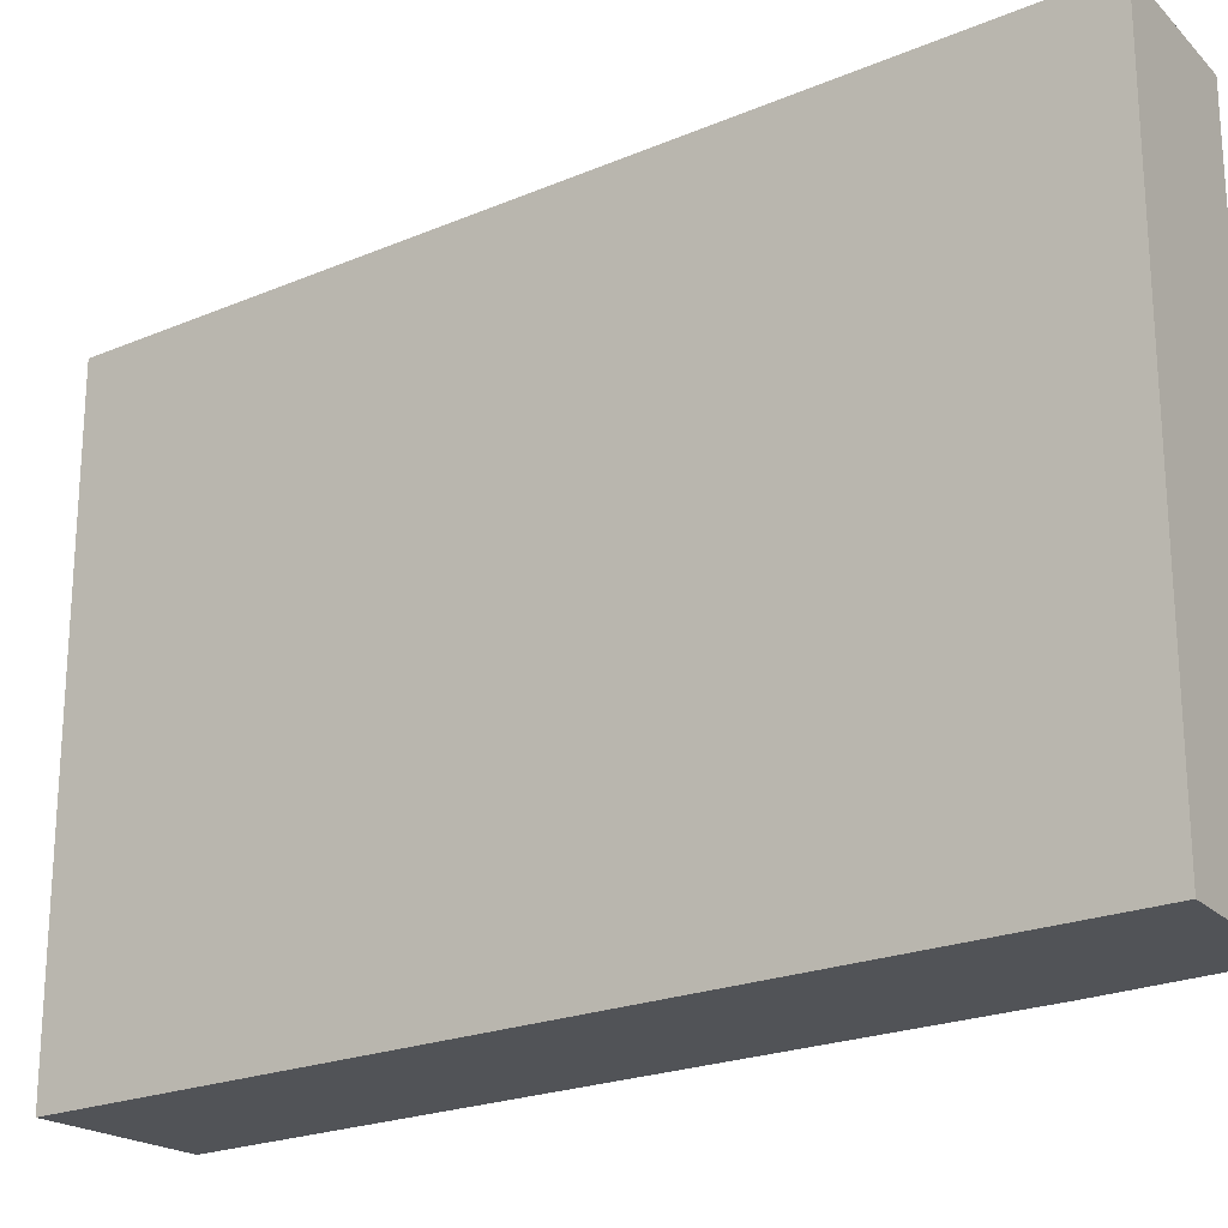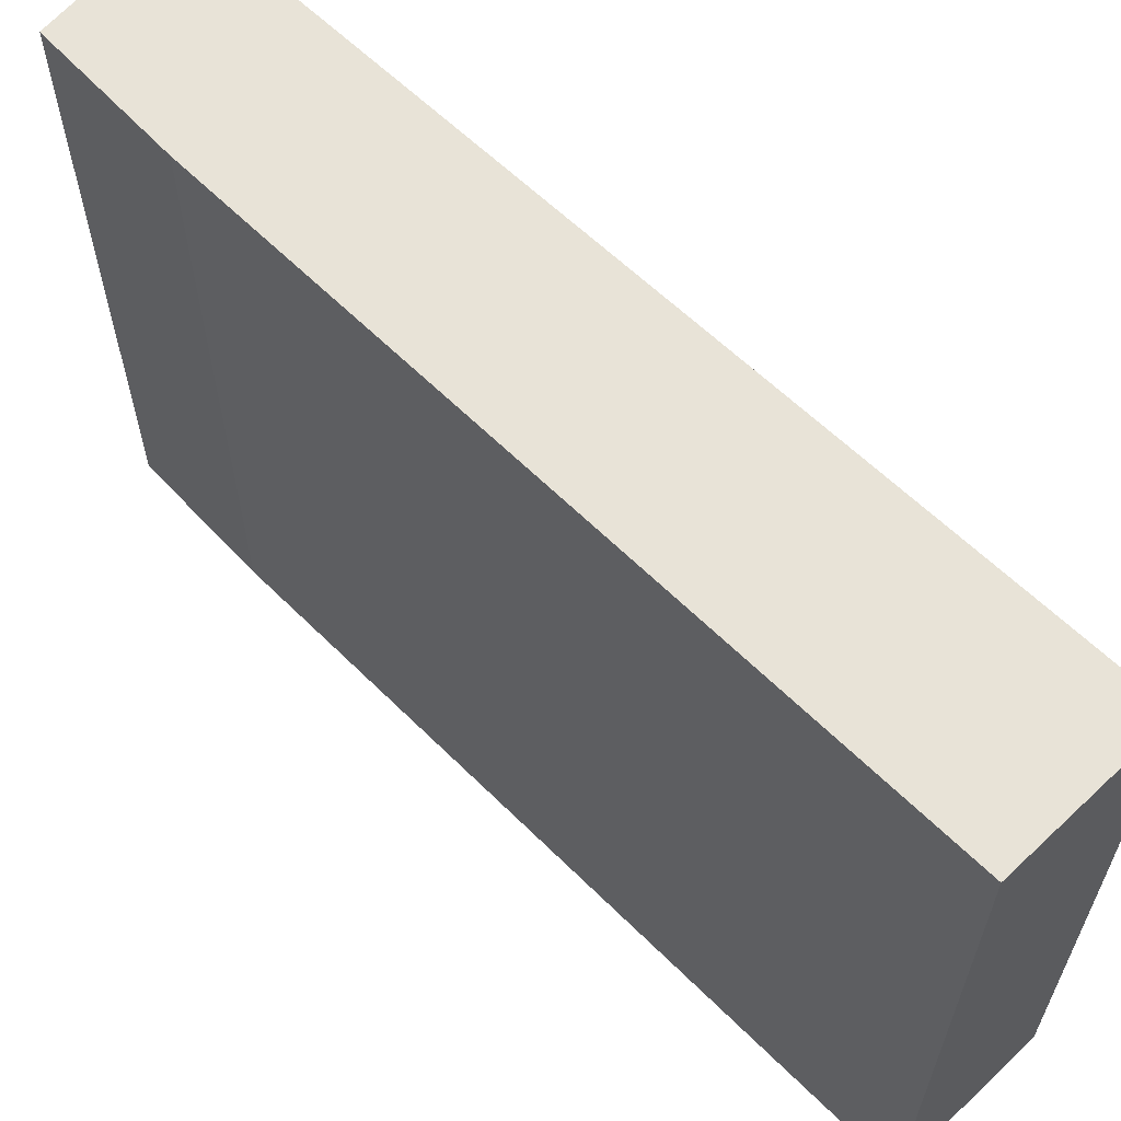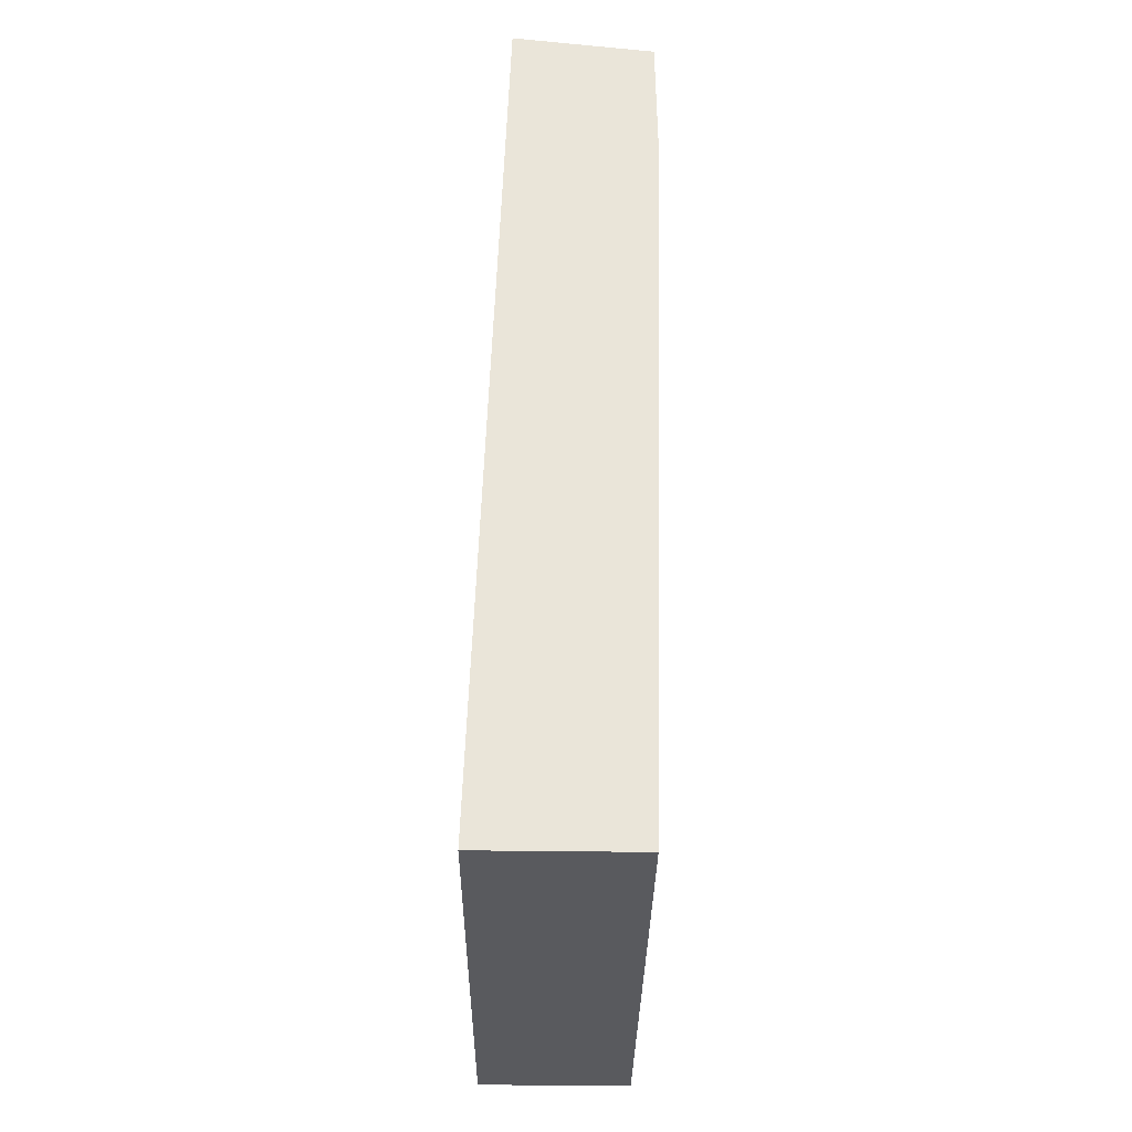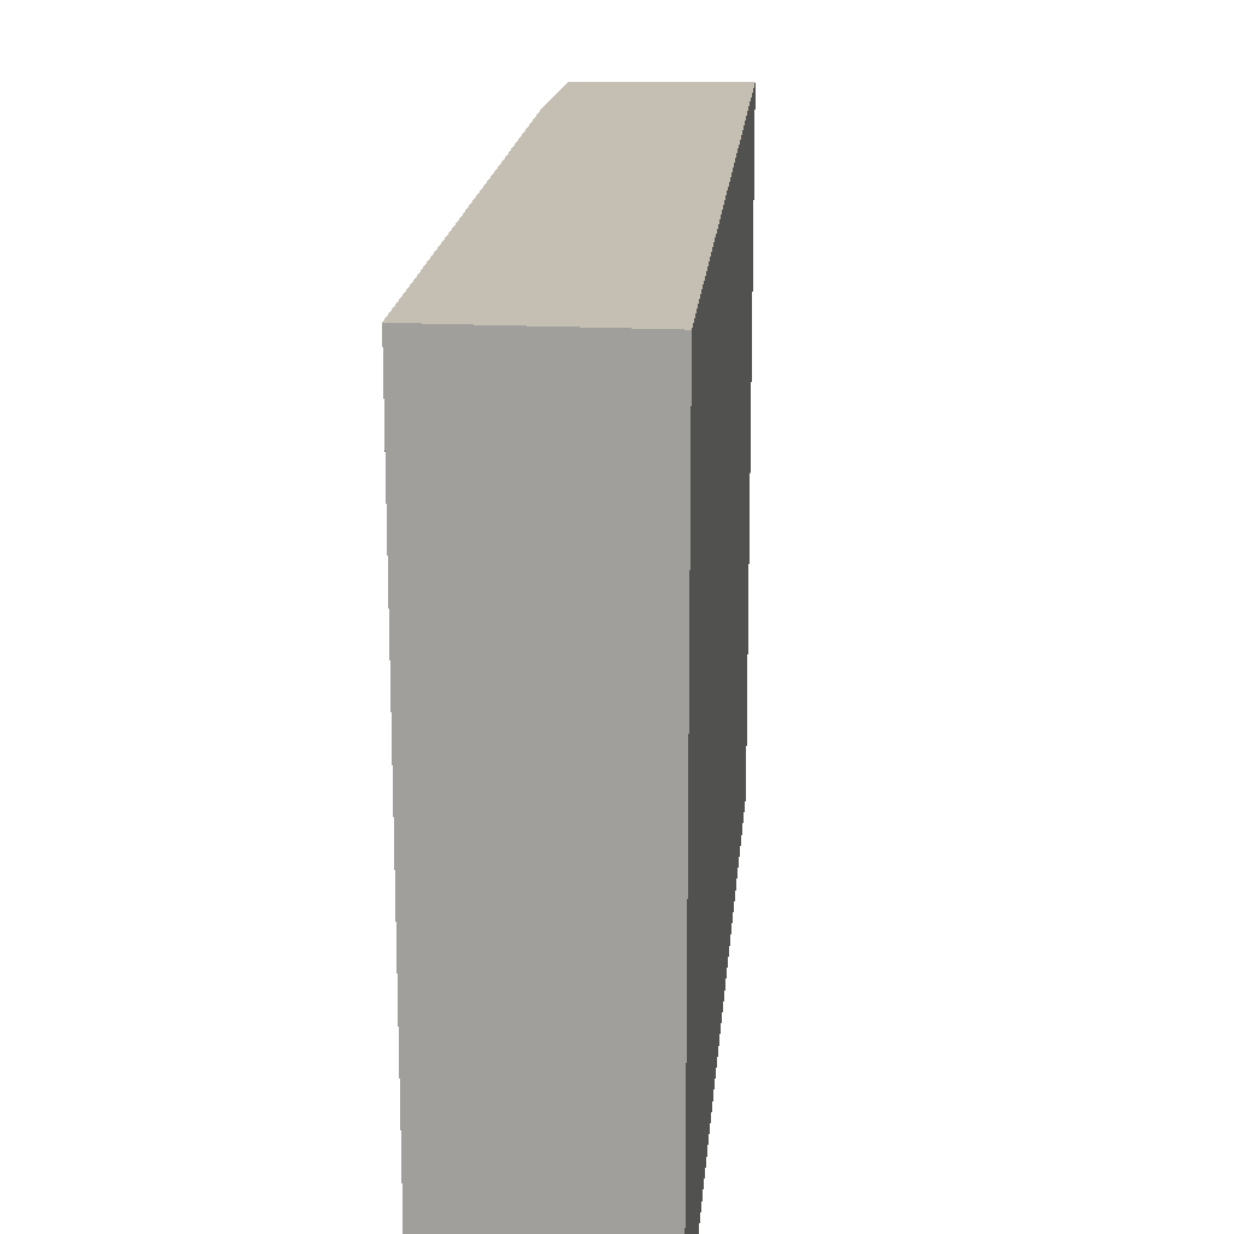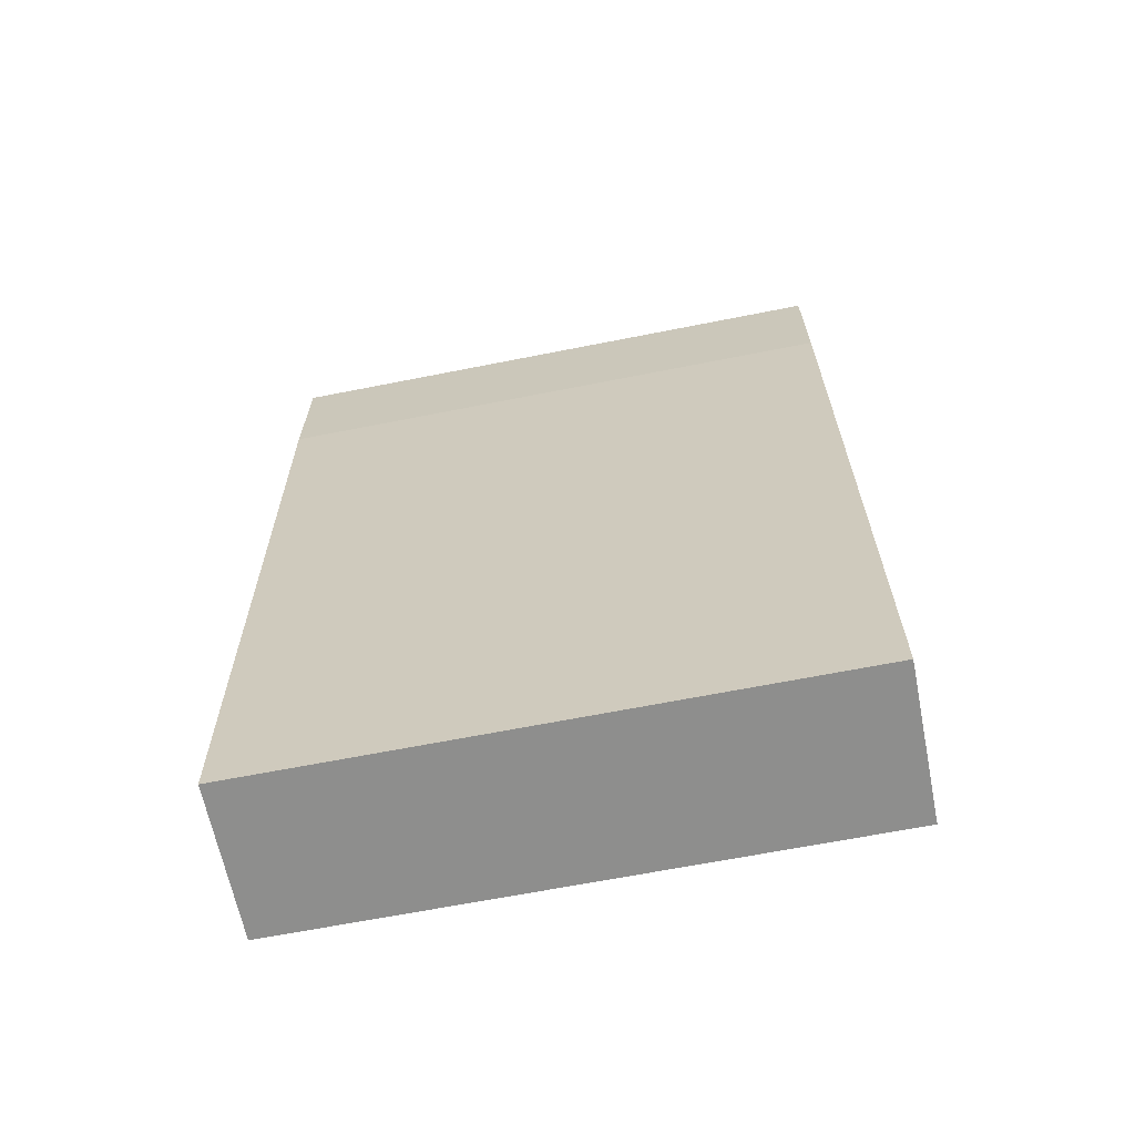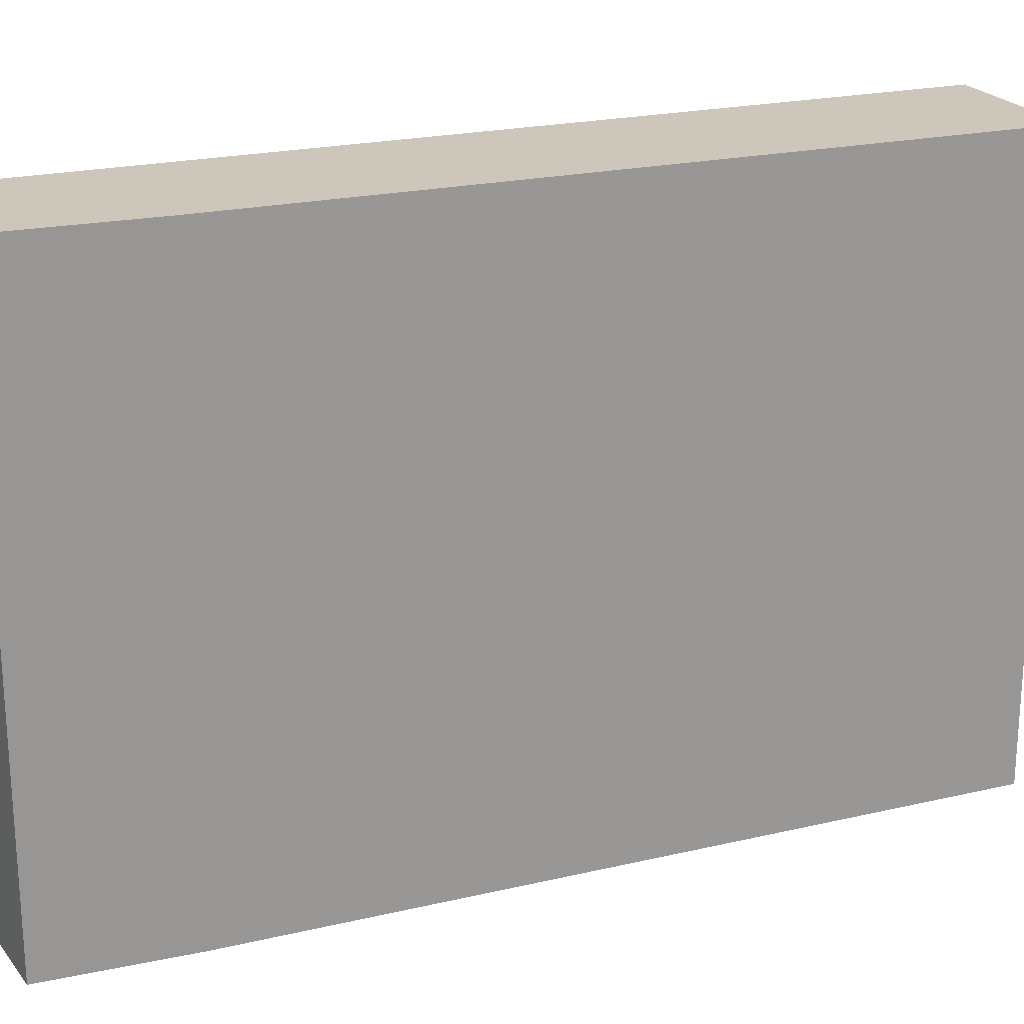
<metadata>
{"format":"obj","ext":"obj","renderer":"f3d","projection":"perspective","resolution":1024,"background":"white","views":[{"elev":-21.8,"azim":-51.5,"up":"+Y"},{"elev":61.6,"azim":136.6,"up":"+Y"},{"elev":-31.8,"azim":-0.6,"up":"+Z"},{"elev":17.6,"azim":-173.6,"up":"+Y"},{"elev":-65.2,"azim":101.3,"up":"+Z"},{"elev":21.5,"azim":68.9,"up":"+Y"}]}
</metadata>
<code>
v  0 3.496 2.141e-16
v  1.04 3.496 4.347
v  0.933 3.496 -0.005
v  0.18 3.496 5.293
v  1.029 3.496 5.189
v  1.029 -3.177e-16 5.189
v  1.04 -2.662e-16 4.347
v  0.933 3.062e-19 -0.005
v  0 0 0
v  0.18 -3.241e-16 5.293
g defaultobject
f 1 2 3
f 2 1 4
f 2 4 5
f 6 2 5
f 2 6 7
f 7 3 2
f 3 7 8
f 8 1 3
f 1 8 9
f 9 4 1
f 4 9 10
f 10 5 4
f 5 10 6
f 7 9 8
f 9 7 10
f 10 7 6

</code>
